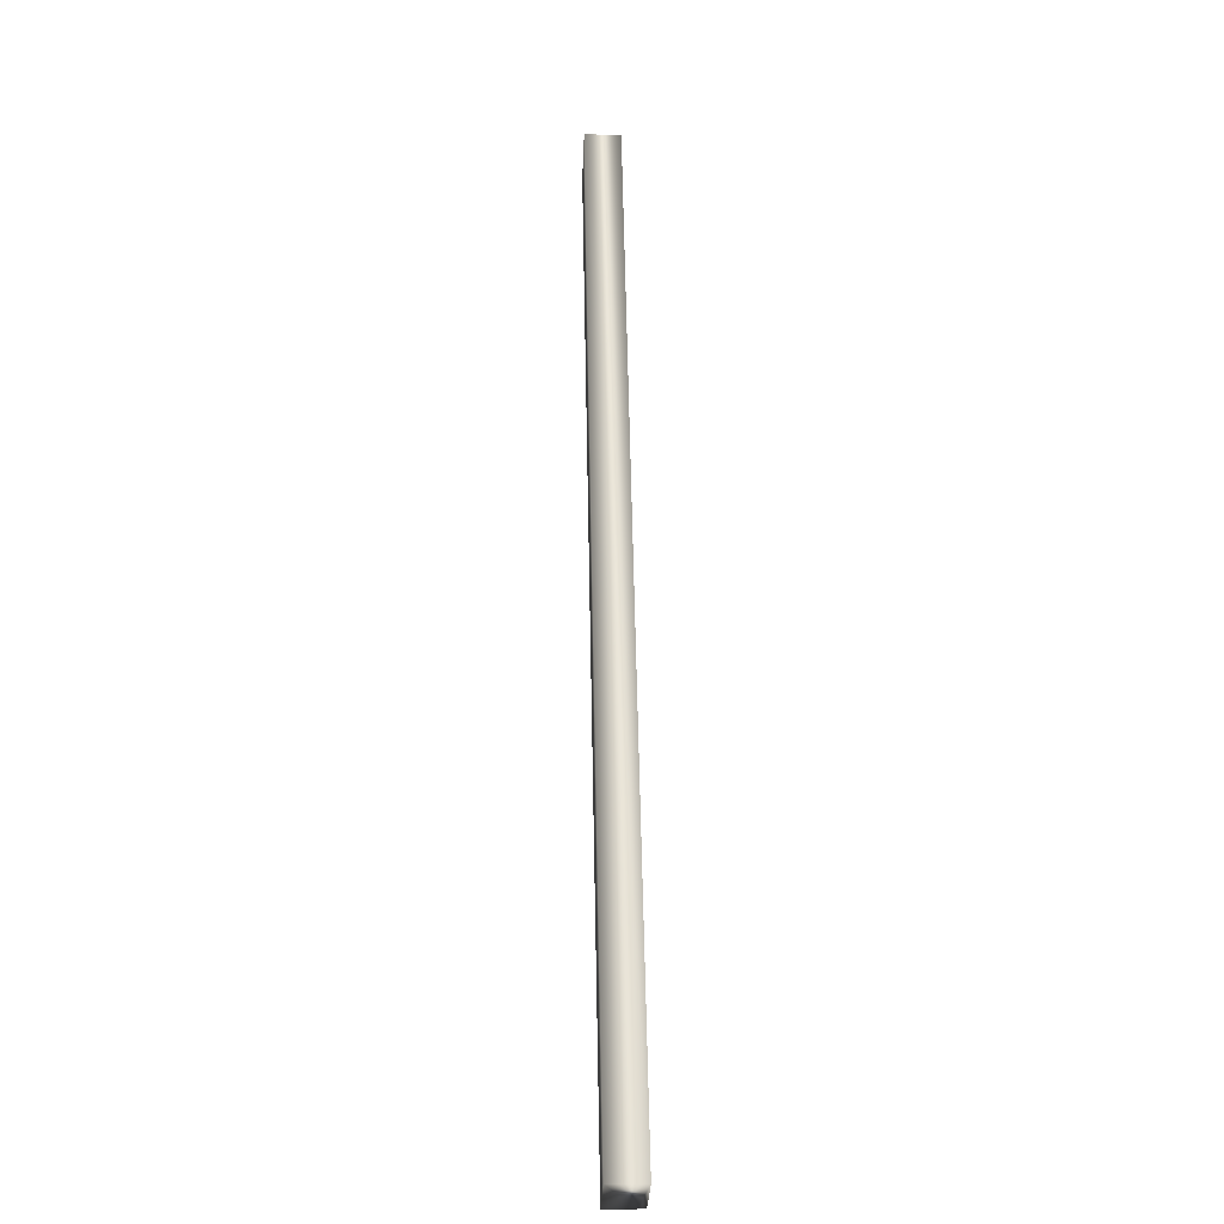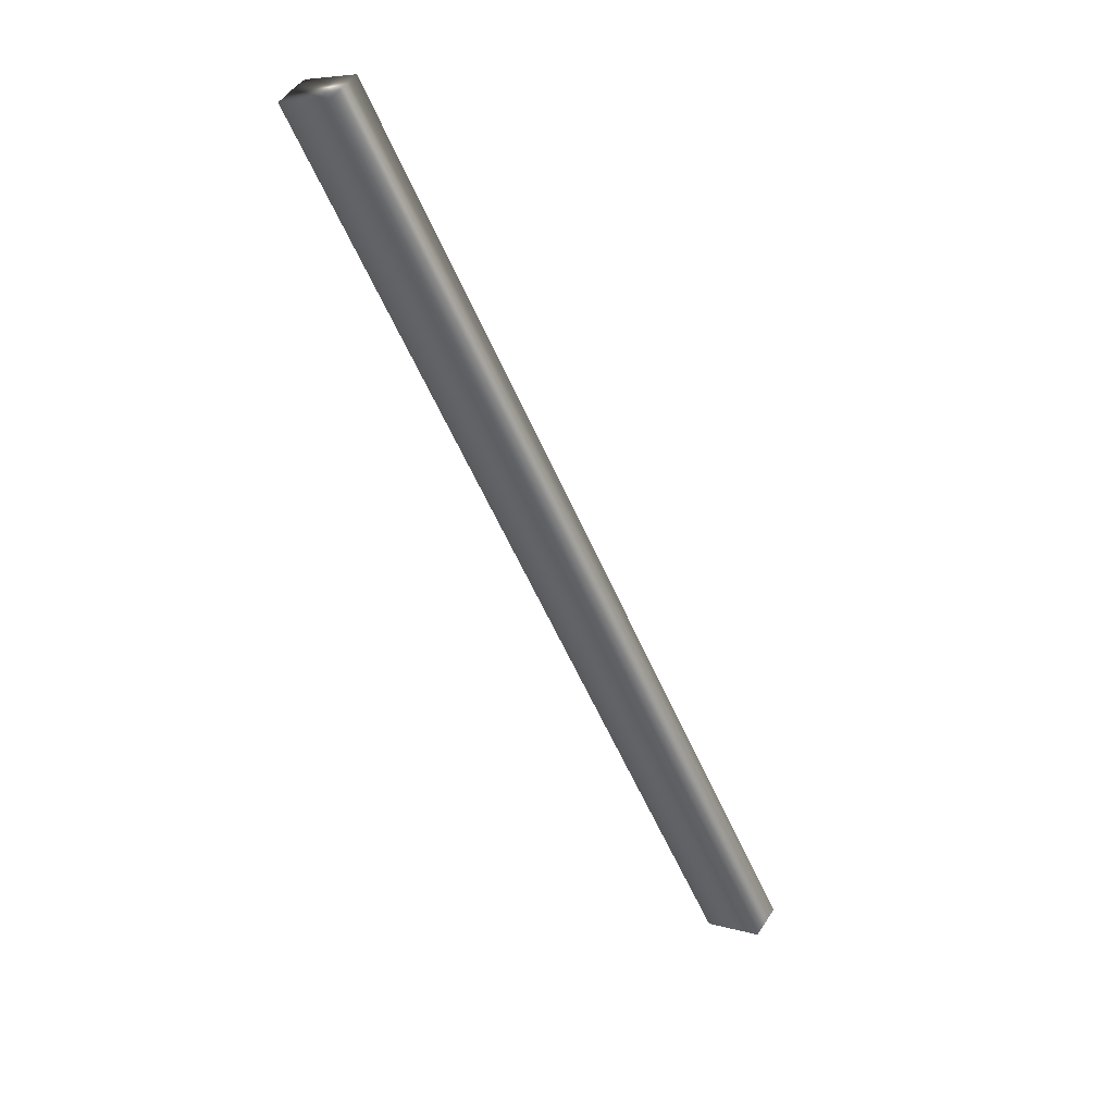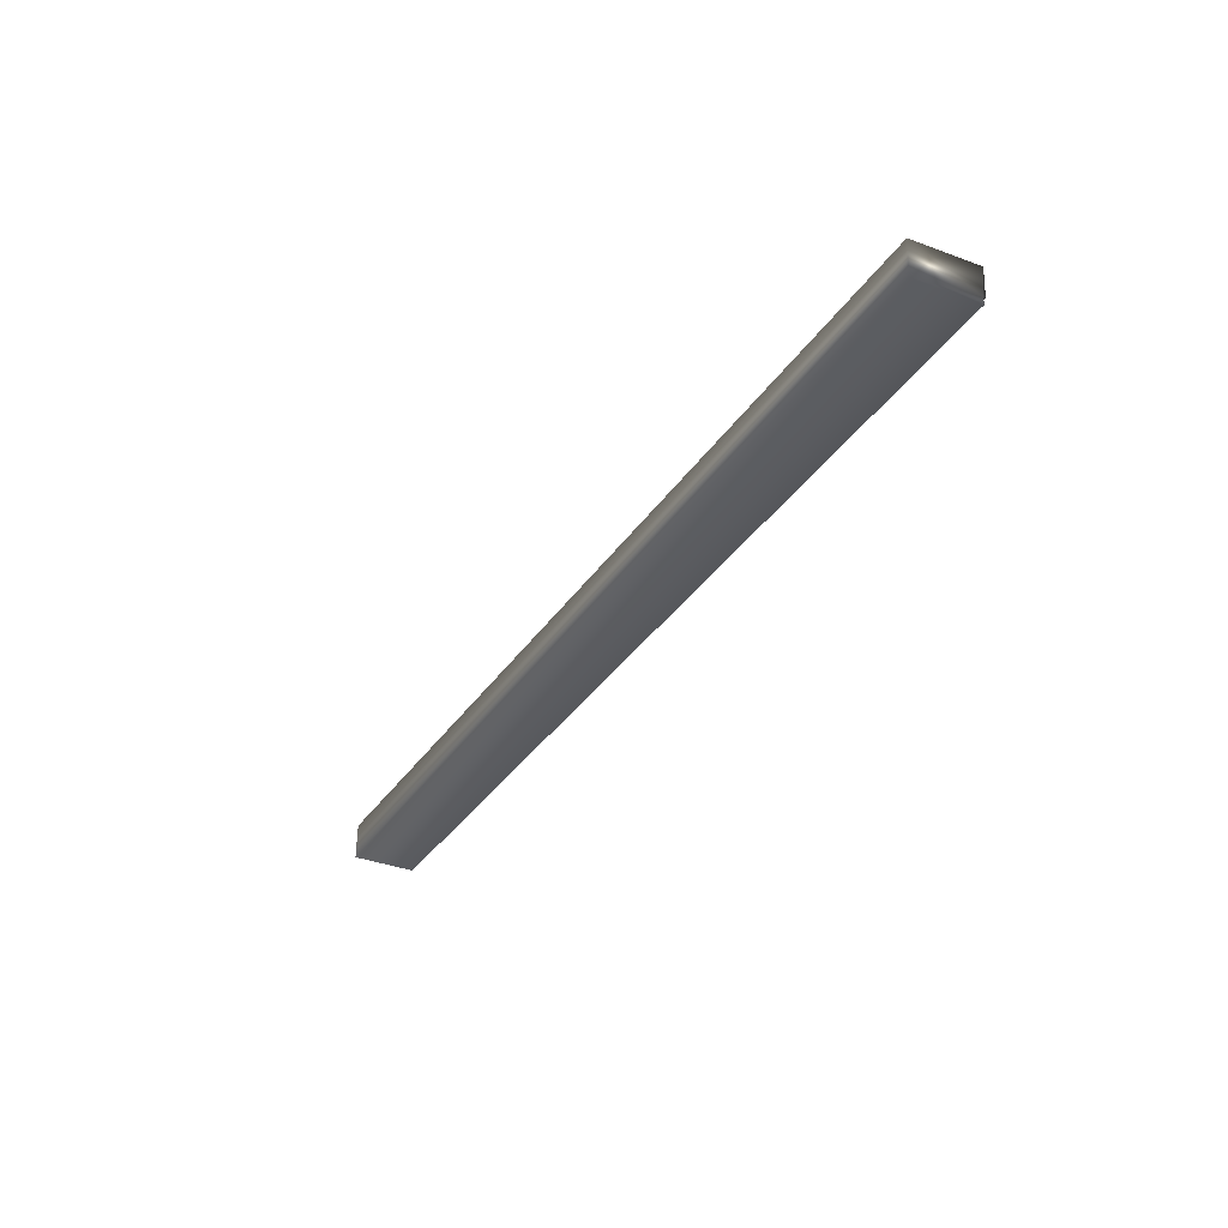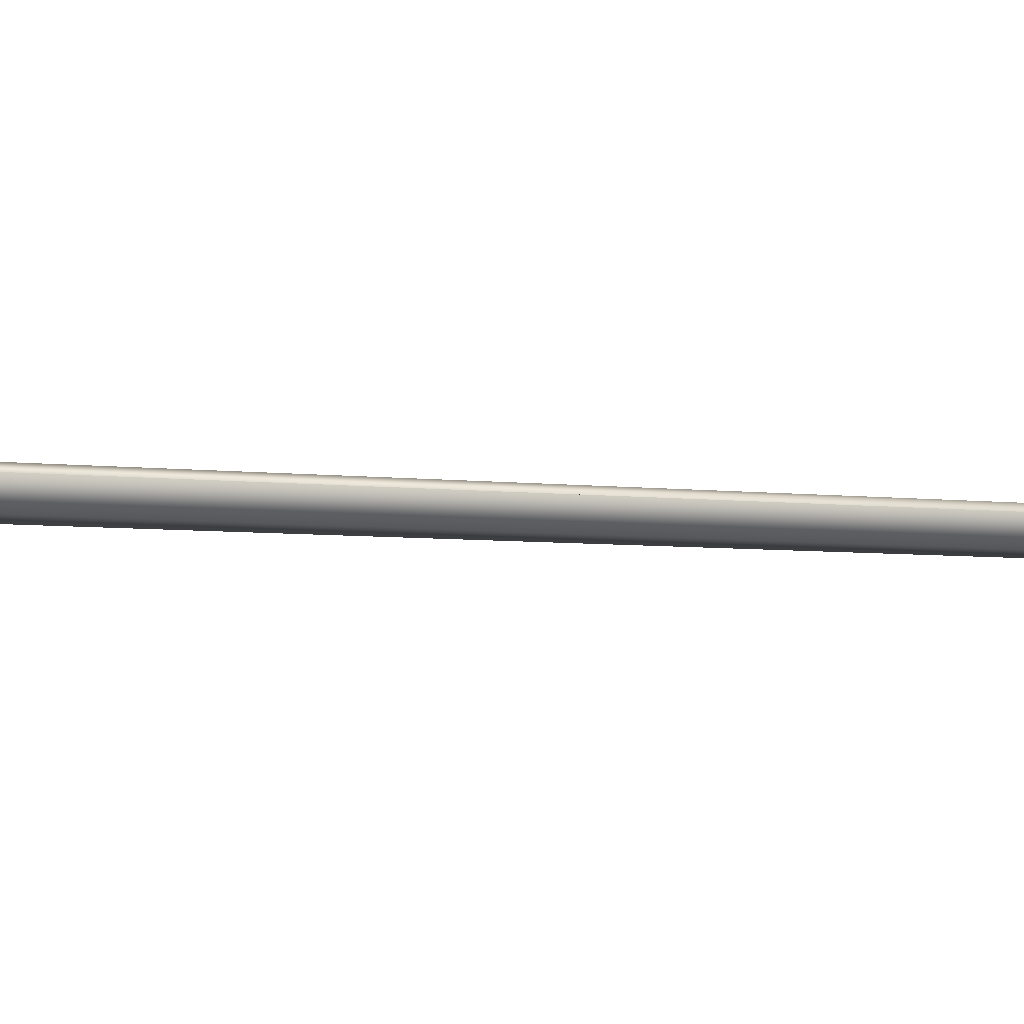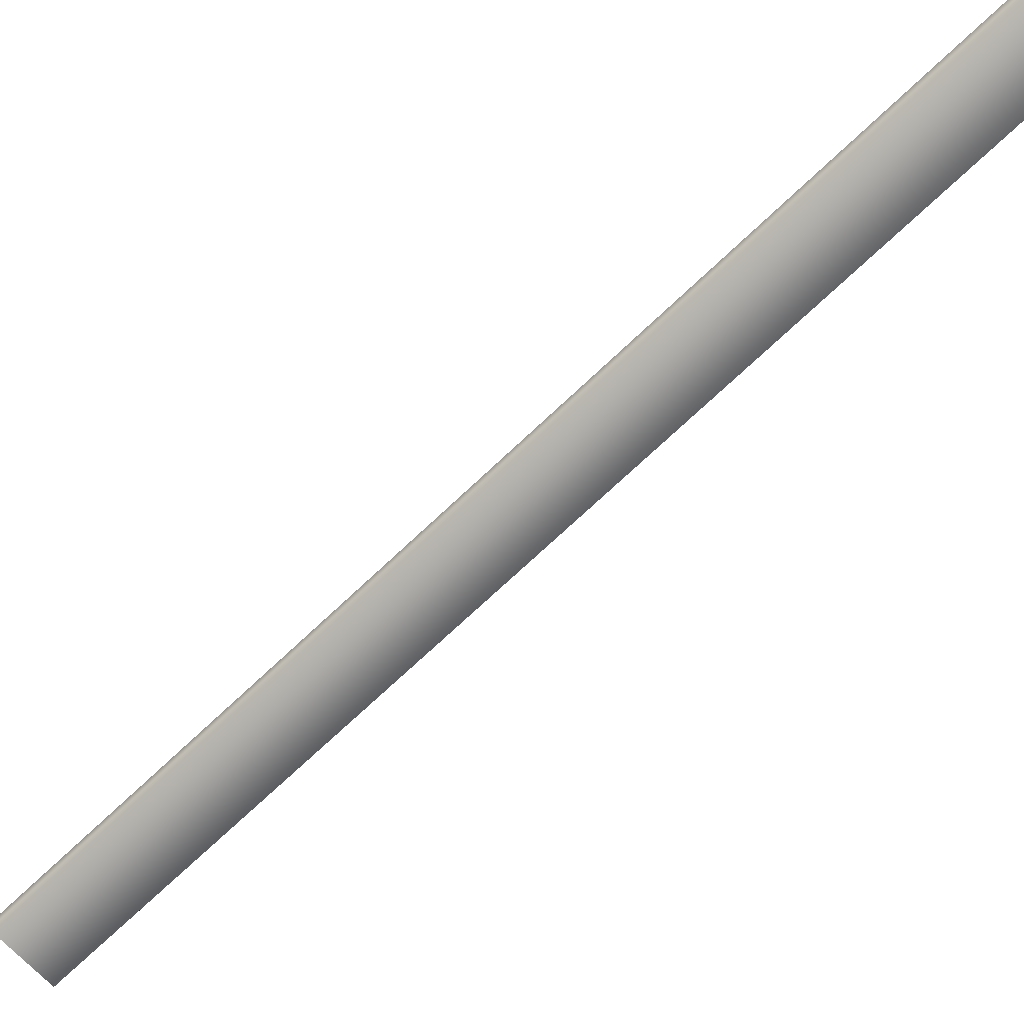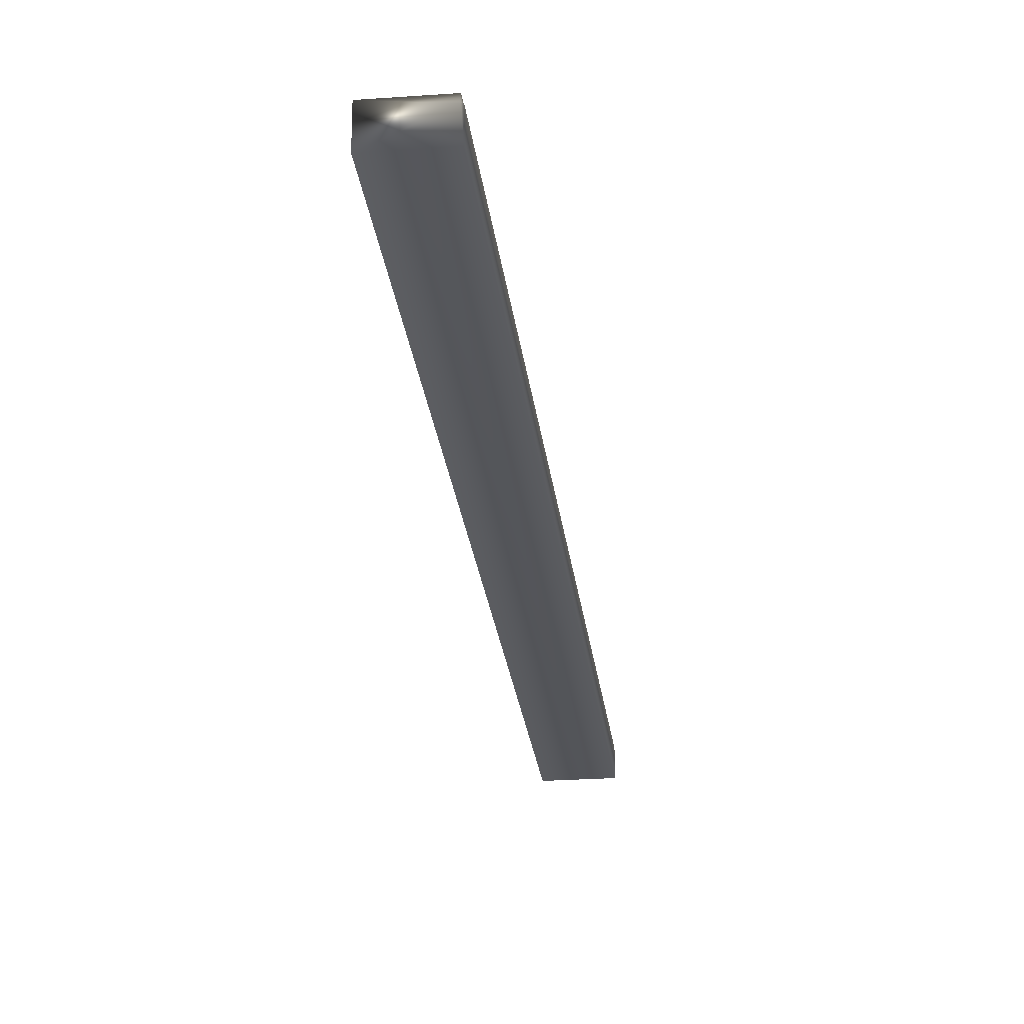
<metadata>
{"format":"obj","ext":"obj","renderer":"f3d","projection":"perspective","resolution":1024,"background":"white","views":[{"elev":-3.5,"azim":87.5,"up":"+Z"},{"elev":50.4,"azim":31.9,"up":"+Z"},{"elev":57.8,"azim":-178.8,"up":"+Z"},{"elev":-6.4,"azim":-135.2,"up":"+Y"},{"elev":-71.0,"azim":-73.4,"up":"+Y"},{"elev":-25.6,"azim":159.6,"up":"+Y"}]}
</metadata>
<code>
v -51.4 9.427 -144
v -51.4 9.26 -144
v -54.12 9.427 -138.7
v -54.12 9.26 -138.7
v -51.39 9.427 -144
v -54.11 9.427 -138.7
v -51.39 9.469 -144
v -54.11 9.469 -138.7
v -53.79 9.26 -138.5
v -53.79 9.469 -138.5
v -51.06 9.469 -143.9
v -51.06 9.26 -143.9
f 1 2 3
f 3 2 4
f 5 1 6
f 6 1 3
f 7 5 8
f 8 5 6
f 4 9 6
f 6 9 10
f 6 10 8
f 6 3 4
f 11 7 10
f 10 7 8
f 12 9 2
f 2 9 4
f 11 12 5
f 5 12 2
f 5 2 1
f 5 7 11
f 12 11 9
f 9 11 10

</code>
